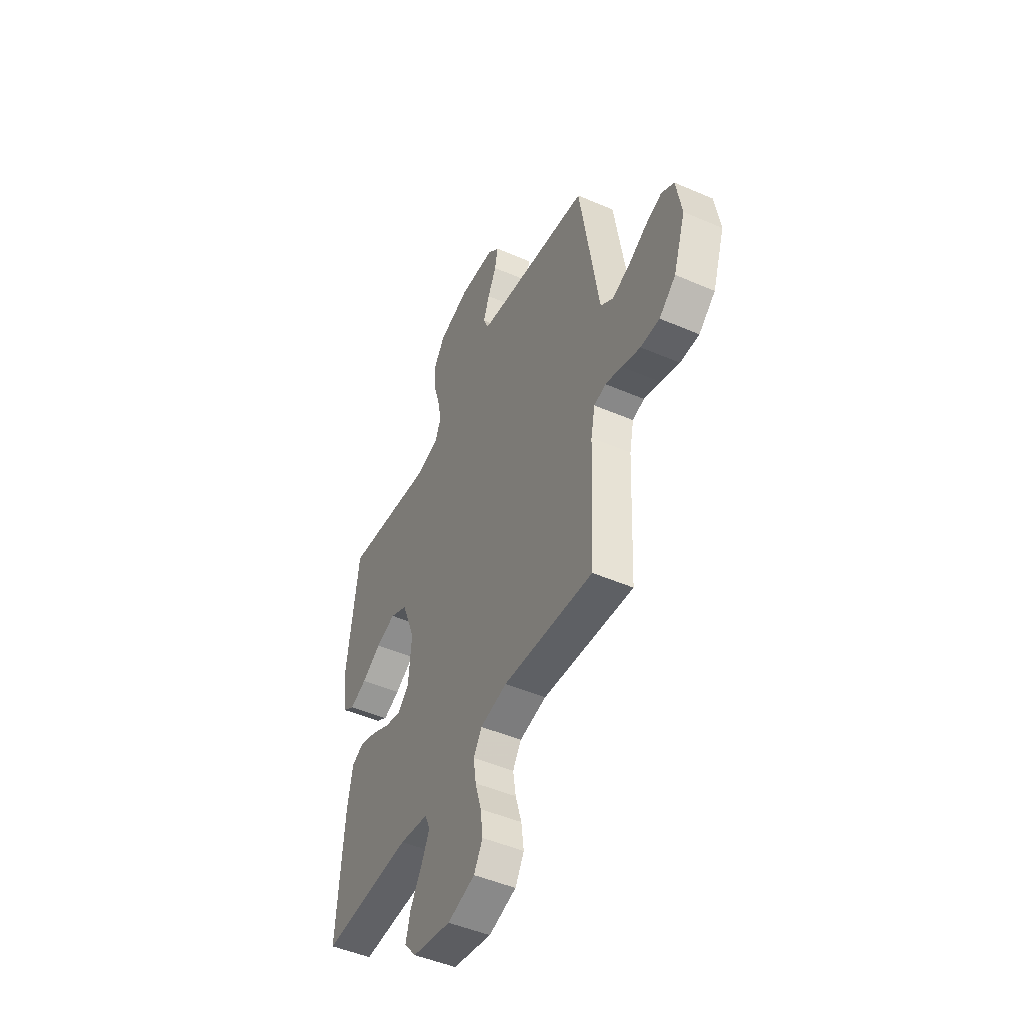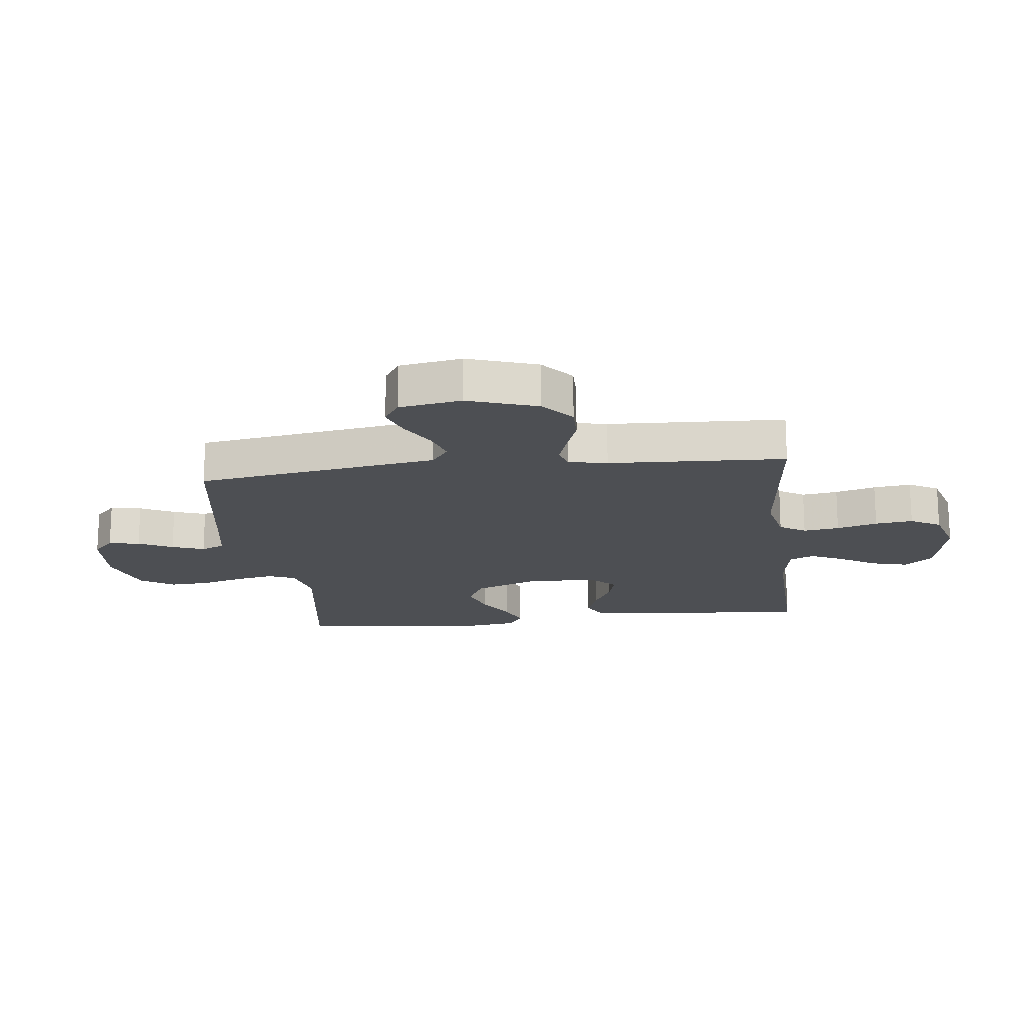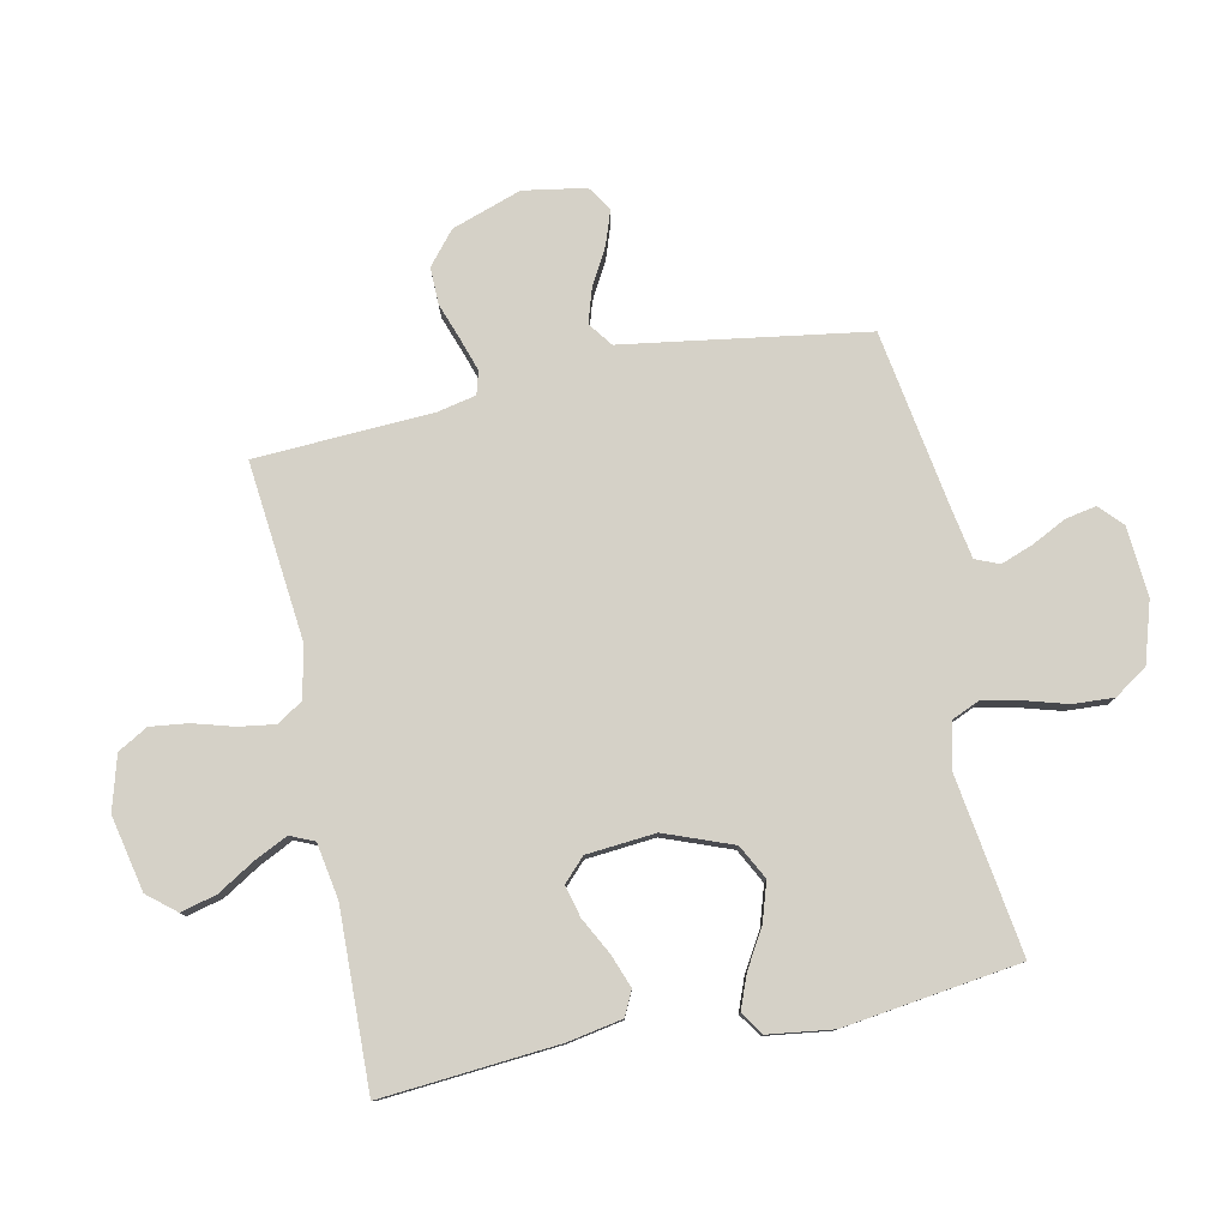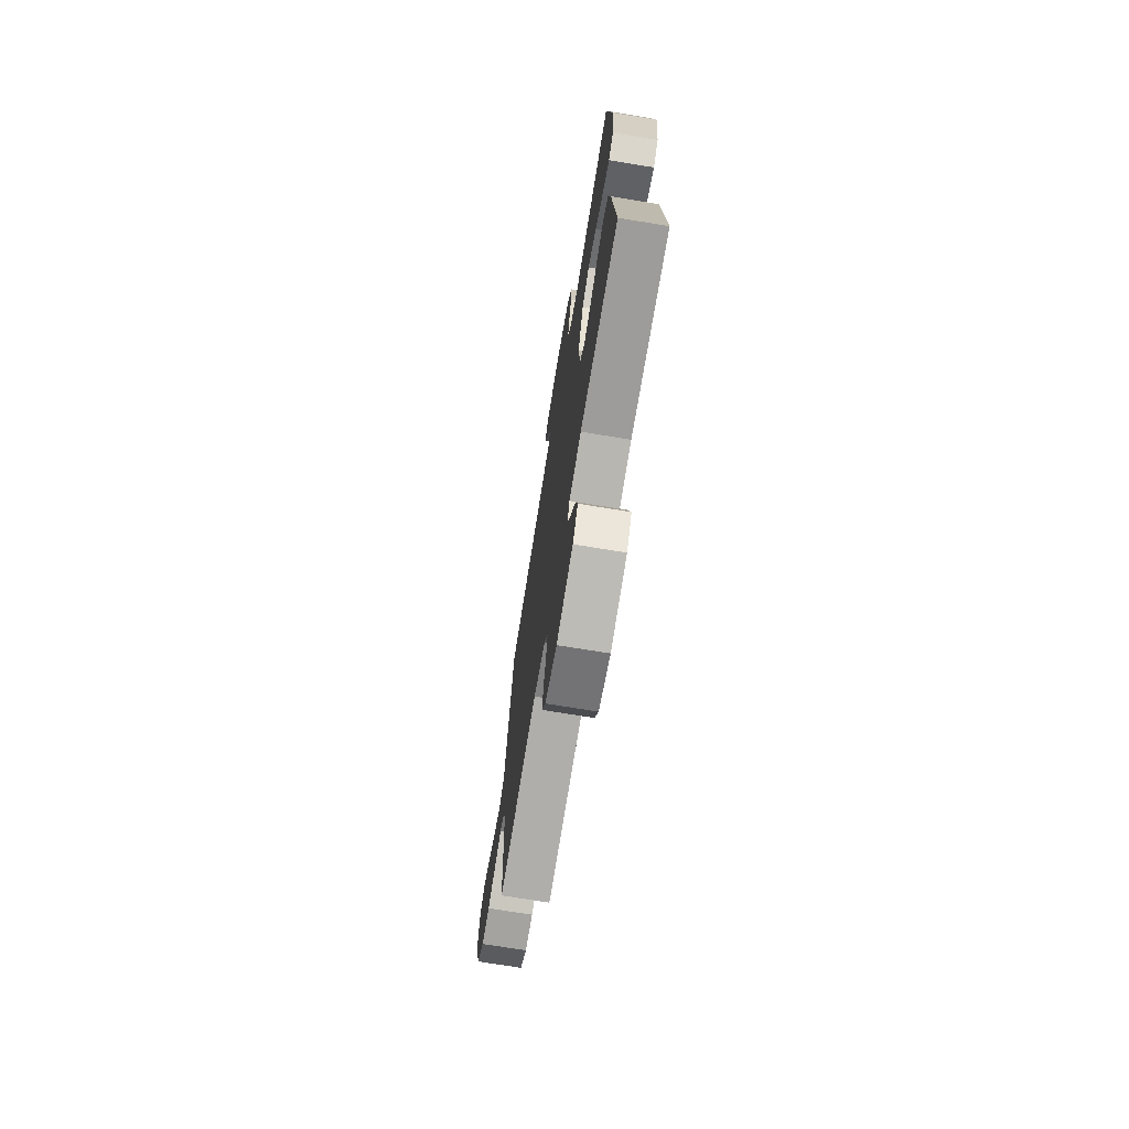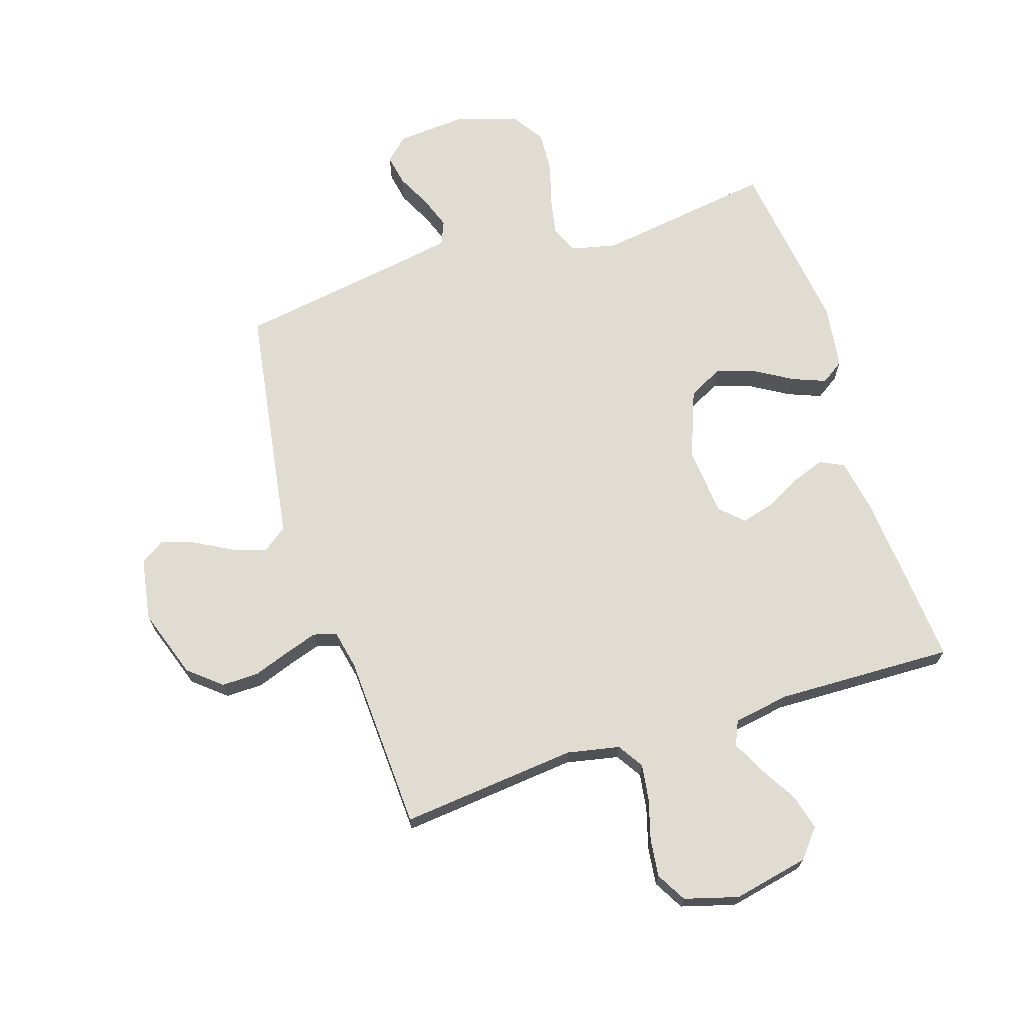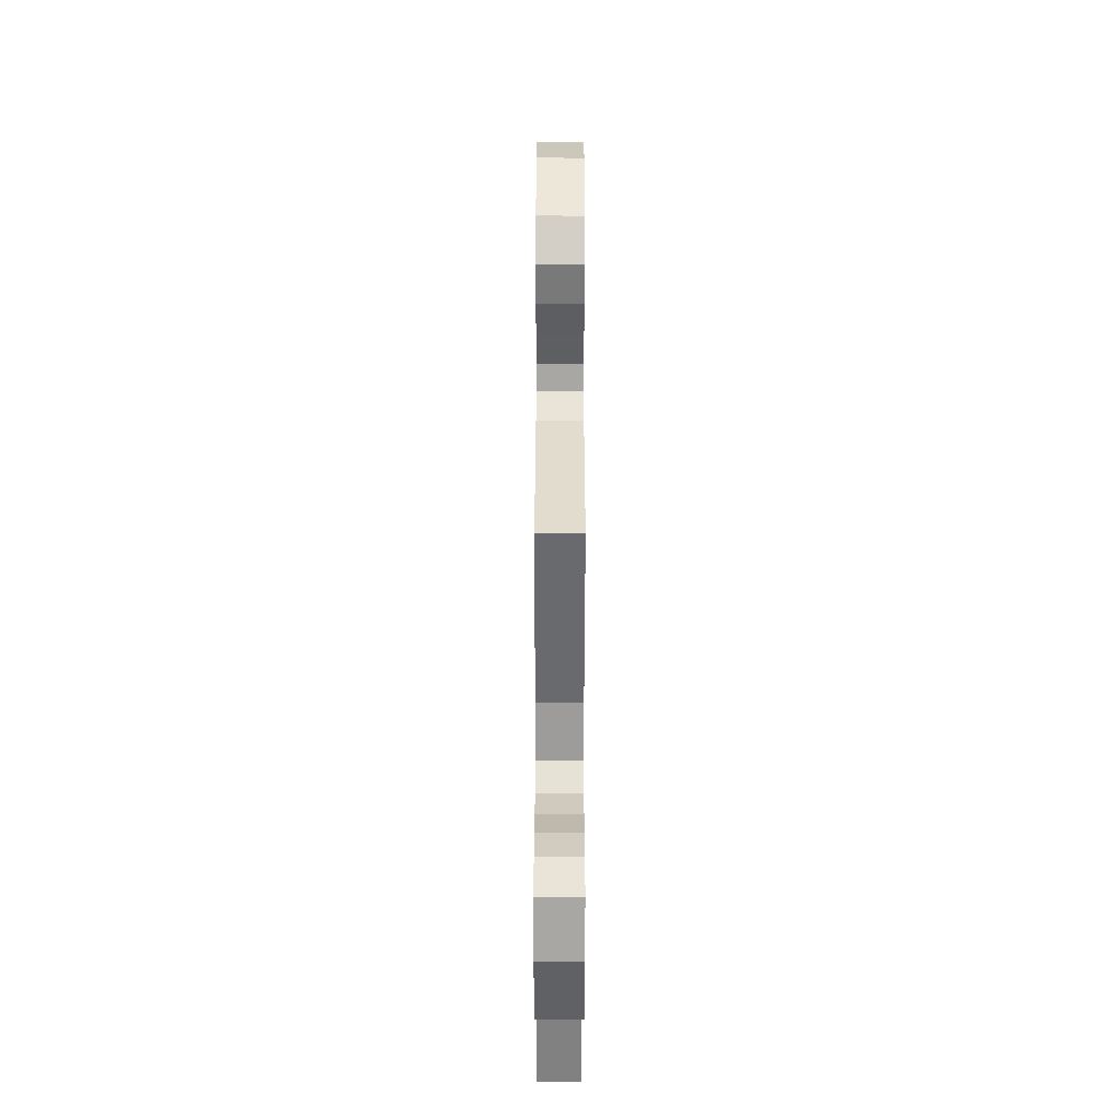
<metadata>
{"format":"obj","ext":"obj","renderer":"f3d","projection":"perspective","resolution":1024,"background":"white","views":[{"elev":-48.2,"azim":64.2,"up":"+Z"},{"elev":-17.5,"azim":96.8,"up":"+Y"},{"elev":79.2,"azim":-101.9,"up":"+Y"},{"elev":-72.0,"azim":-99.3,"up":"+Z"},{"elev":69.1,"azim":162.2,"up":"+Y"},{"elev":-58.7,"azim":89.9,"up":"+Z"}]}
</metadata>
<code>
v -0.5 0.07 -0.5
v -0.476 0.07 -0.2
v -0.459 0.07 -0.107
v -0.418 0.07 -0.087
v -0.361 0.07 -0.108
v -0.3 0.07 -0.14
v -0.246 0.07 -0.154
v -0.208 0.07 -0.117
v -0.198 0.07 0
v -0.242 0.07 0.115
v -0.3 0.07 0.145
v -0.366 0.07 0.124
v -0.43 0.07 0.086
v -0.486 0.07 0.064
v -0.525 0.07 0.09
v -0.54 0.07 0.2
v -0.5 0.07 0.5
v -0.2 0.07 0.456
v -0.122 0.07 0.474
v -0.102 0.07 0.52
v -0.115 0.07 0.585
v -0.136 0.07 0.657
v -0.14 0.07 0.726
v -0.103 0.07 0.782
v 0 0.07 0.814
v 0.118 0.07 0.805
v 0.157 0.07 0.769
v 0.147 0.07 0.716
v 0.118 0.07 0.658
v 0.098 0.07 0.603
v 0.115 0.07 0.563
v 0.2 0.07 0.548
v 0.5 0.07 0.5
v 0.547 0.07 0.2
v 0.564 0.07 0.09
v 0.605 0.07 0.06
v 0.662 0.07 0.078
v 0.725 0.07 0.113
v 0.782 0.07 0.133
v 0.824 0.07 0.106
v 0.842 0.07 0
v 0.802 0.07 -0.118
v 0.747 0.07 -0.164
v 0.684 0.07 -0.163
v 0.622 0.07 -0.141
v 0.567 0.07 -0.123
v 0.528 0.07 -0.134
v 0.514 0.07 -0.2
v 0.5 0.07 -0.5
v 0.2 0.07 -0.47
v 0.111 0.07 -0.488
v 0.083 0.07 -0.532
v 0.092 0.07 -0.593
v 0.112 0.07 -0.662
v 0.12 0.07 -0.726
v 0.091 0.07 -0.777
v 0 0.07 -0.803
v -0.128 0.07 -0.776
v -0.168 0.07 -0.728
v -0.152 0.07 -0.667
v -0.114 0.07 -0.604
v -0.087 0.07 -0.548
v -0.105 0.07 -0.507
v -0.2 0.07 -0.491
v -0.5 0 -0.5
v -0.476 0 -0.2
v -0.459 0 -0.107
v -0.418 0 -0.087
v -0.361 0 -0.108
v -0.3 0 -0.14
v -0.246 0 -0.154
v -0.208 0 -0.117
v -0.198 0 0
v -0.242 0 0.115
v -0.3 0 0.145
v -0.366 0 0.124
v -0.43 0 0.086
v -0.486 0 0.064
v -0.525 0 0.09
v -0.54 0 0.2
v -0.5 0 0.5
v -0.2 0 0.456
v -0.122 0 0.474
v -0.102 0 0.52
v -0.115 0 0.585
v -0.136 0 0.657
v -0.14 0 0.726
v -0.103 0 0.782
v 0 0 0.814
v 0.118 0 0.805
v 0.157 0 0.769
v 0.147 0 0.716
v 0.118 0 0.658
v 0.098 0 0.603
v 0.115 0 0.563
v 0.2 0 0.548
v 0.5 0 0.5
v 0.547 0 0.2
v 0.564 0 0.09
v 0.605 0 0.06
v 0.662 0 0.078
v 0.725 0 0.113
v 0.782 0 0.133
v 0.824 0 0.106
v 0.842 0 0
v 0.802 0 -0.118
v 0.747 0 -0.164
v 0.684 0 -0.163
v 0.622 0 -0.141
v 0.567 0 -0.123
v 0.528 0 -0.134
v 0.514 0 -0.2
v 0.5 0 -0.5
v 0.2 0 -0.47
v 0.111 0 -0.488
v 0.083 0 -0.532
v 0.092 0 -0.593
v 0.112 0 -0.662
v 0.12 0 -0.726
v 0.091 0 -0.777
v 0 0 -0.803
v -0.128 0 -0.776
v -0.168 0 -0.728
v -0.152 0 -0.667
v -0.114 0 -0.604
v -0.087 0 -0.548
v -0.105 0 -0.507
v -0.2 0 -0.491
f 59 60 61
f 58 59 61
f 57 58 61
f 56 57 61
f 55 56 61
f 54 55 61
f 53 54 61
f 52 53 61 62
f 51 52 62 63
f 48 49 50
f 51 63 64
f 50 51 64
f 48 50 64
f 47 48 64
f 43 44 45
f 42 43 45
f 41 42 45
f 40 41 45
f 39 40 45
f 38 39 45
f 37 38 45
f 36 37 45 46
f 35 36 46 47
f 35 47 64
f 34 35 64
f 33 34 64
f 32 33 64
f 27 28 29
f 26 27 29
f 25 26 29
f 24 25 29
f 23 24 29
f 22 23 29
f 21 22 29
f 20 21 29 30
f 19 20 30 31
f 16 17 18
f 15 16 18
f 14 15 18
f 13 14 18
f 12 13 18
f 11 12 18 19
f 19 31 32
f 11 19 32
f 10 11 32
f 4 5 6
f 3 4 6
f 2 3 6
f 1 2 6
f 64 1 6
f 64 6 7
f 9 10 32
f 8 9 32 64
f 7 8 64
f 125 124 123
f 125 123 122
f 125 122 121
f 125 121 120
f 125 120 119
f 125 119 118
f 125 118 117
f 126 125 117 116
f 127 126 116 115
f 114 113 112
f 128 127 115
f 128 115 114
f 128 114 112
f 128 112 111
f 109 108 107
f 109 107 106
f 109 106 105
f 109 105 104
f 109 104 103
f 109 103 102
f 109 102 101
f 110 109 101 100
f 111 110 100 99
f 128 111 99
f 128 99 98
f 128 98 97
f 128 97 96
f 93 92 91
f 93 91 90
f 93 90 89
f 93 89 88
f 93 88 87
f 93 87 86
f 93 86 85
f 94 93 85 84
f 95 94 84 83
f 82 81 80
f 82 80 79
f 82 79 78
f 82 78 77
f 82 77 76
f 83 82 76 75
f 96 95 83
f 96 83 75
f 96 75 74
f 70 69 68
f 70 68 67
f 70 67 66
f 70 66 65
f 70 65 128
f 71 70 128
f 96 74 73
f 128 96 73 72
f 128 72 71
f 1 65 66 2
f 2 66 67 3
f 3 67 68 4
f 4 68 69 5
f 5 69 70 6
f 6 70 71 7
f 7 71 72 8
f 8 72 73 9
f 9 73 74 10
f 10 74 75 11
f 11 75 76 12
f 12 76 77 13
f 13 77 78 14
f 14 78 79 15
f 15 79 80 16
f 16 80 81 17
f 17 81 82 18
f 18 82 83 19
f 19 83 84 20
f 20 84 85 21
f 21 85 86 22
f 22 86 87 23
f 23 87 88 24
f 24 88 89 25
f 25 89 90 26
f 26 90 91 27
f 27 91 92 28
f 28 92 93 29
f 29 93 94 30
f 30 94 95 31
f 31 95 96 32
f 32 96 97 33
f 33 97 98 34
f 34 98 99 35
f 35 99 100 36
f 36 100 101 37
f 37 101 102 38
f 38 102 103 39
f 39 103 104 40
f 40 104 105 41
f 41 105 106 42
f 42 106 107 43
f 43 107 108 44
f 44 108 109 45
f 45 109 110 46
f 46 110 111 47
f 47 111 112 48
f 48 112 113 49
f 49 113 114 50
f 50 114 115 51
f 51 115 116 52
f 52 116 117 53
f 53 117 118 54
f 54 118 119 55
f 55 119 120 56
f 56 120 121 57
f 57 121 122 58
f 58 122 123 59
f 59 123 124 60
f 60 124 125 61
f 61 125 126 62
f 62 126 127 63
f 63 127 128 64
f 64 128 65 1

</code>
